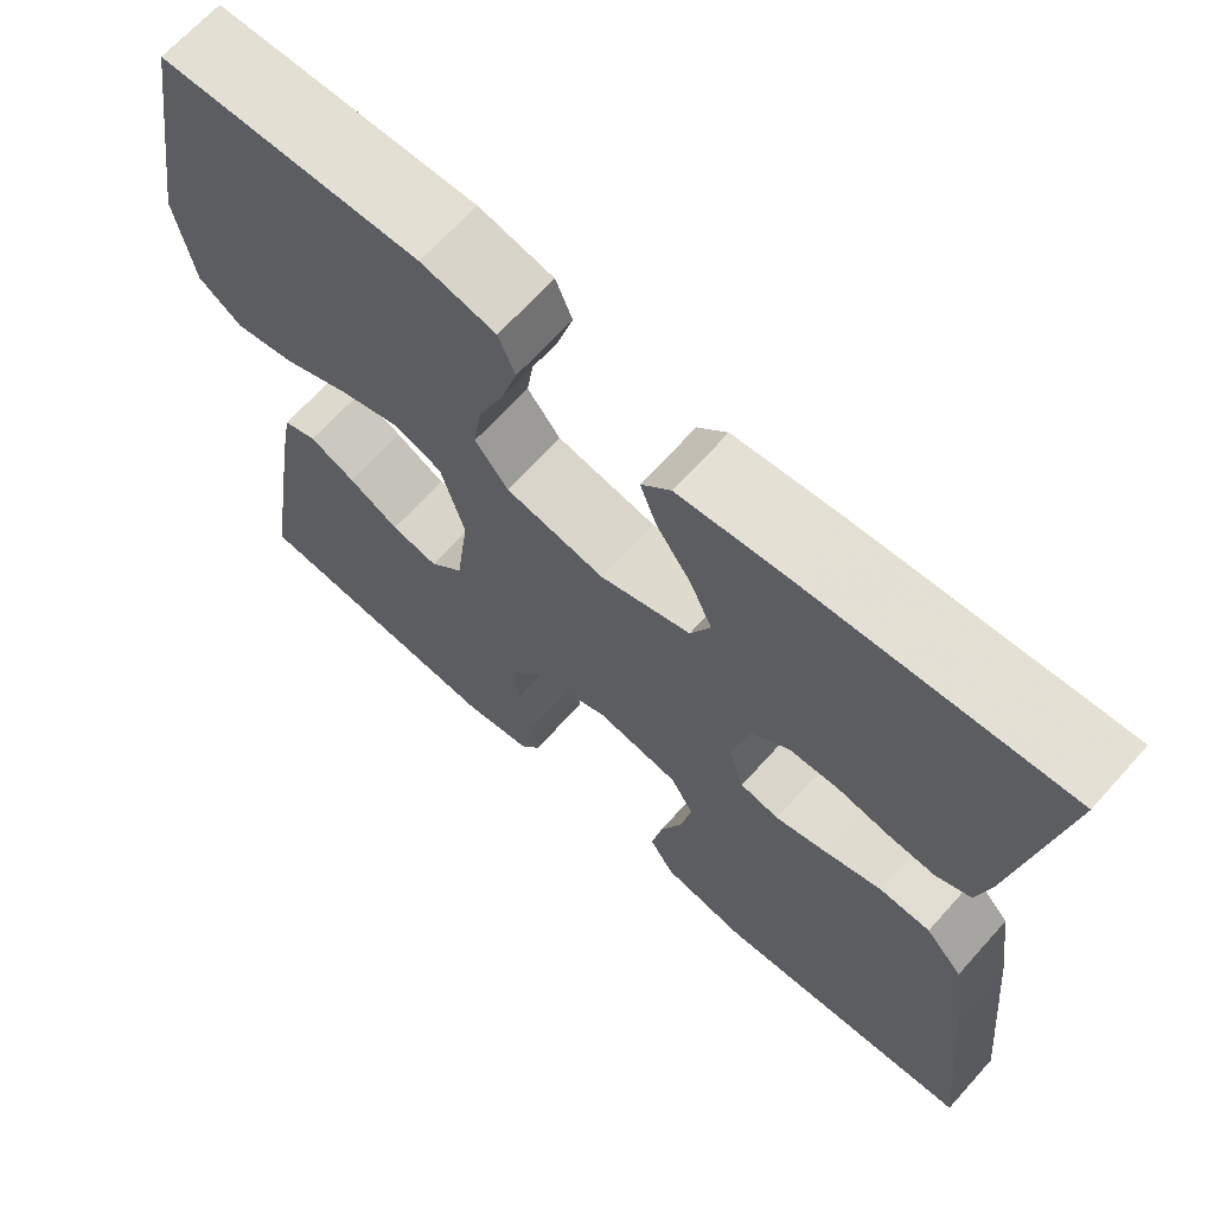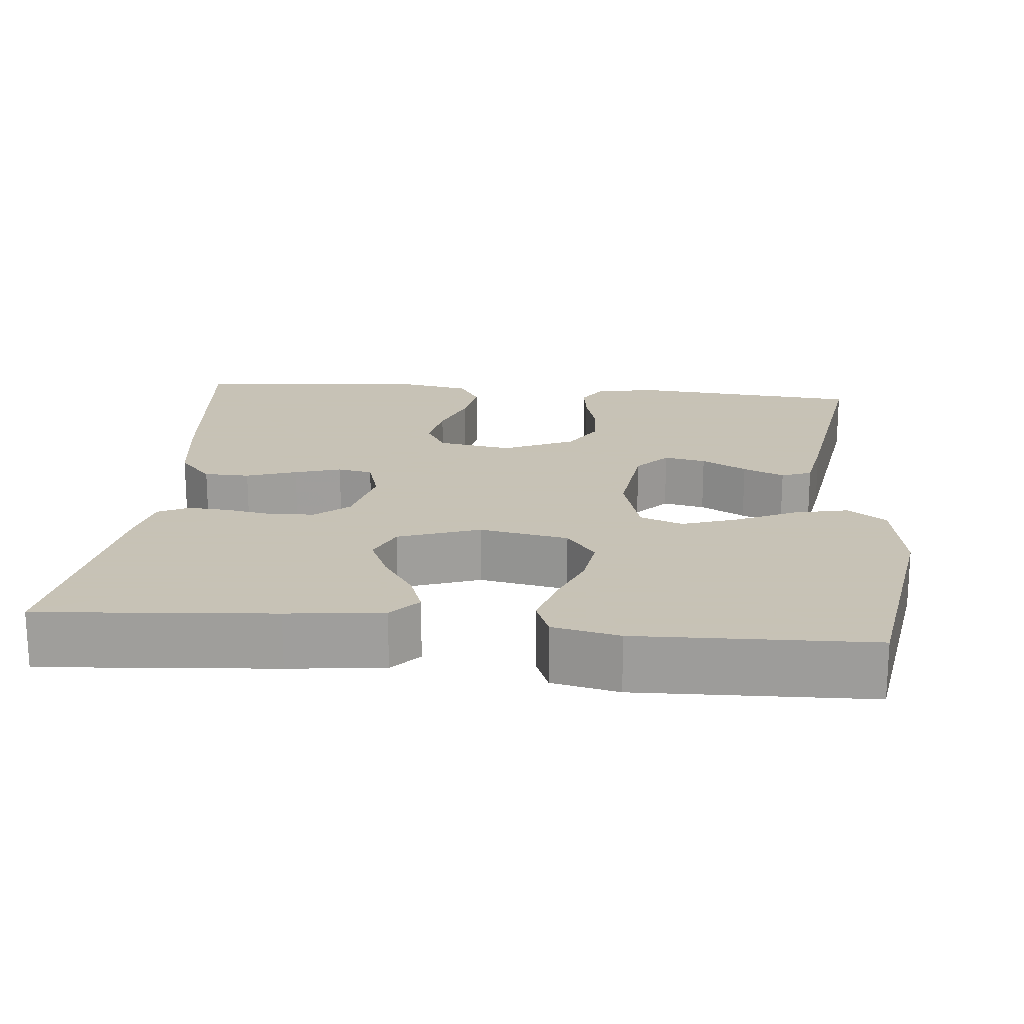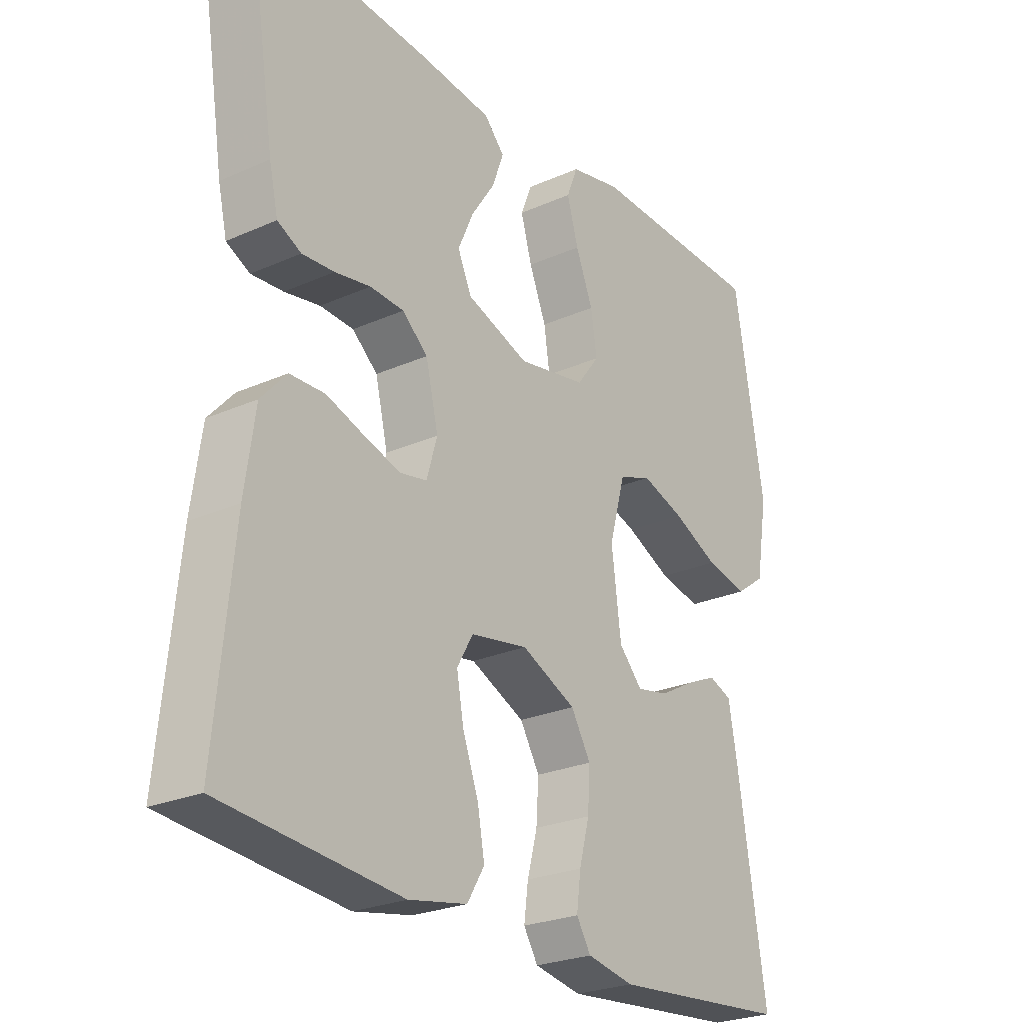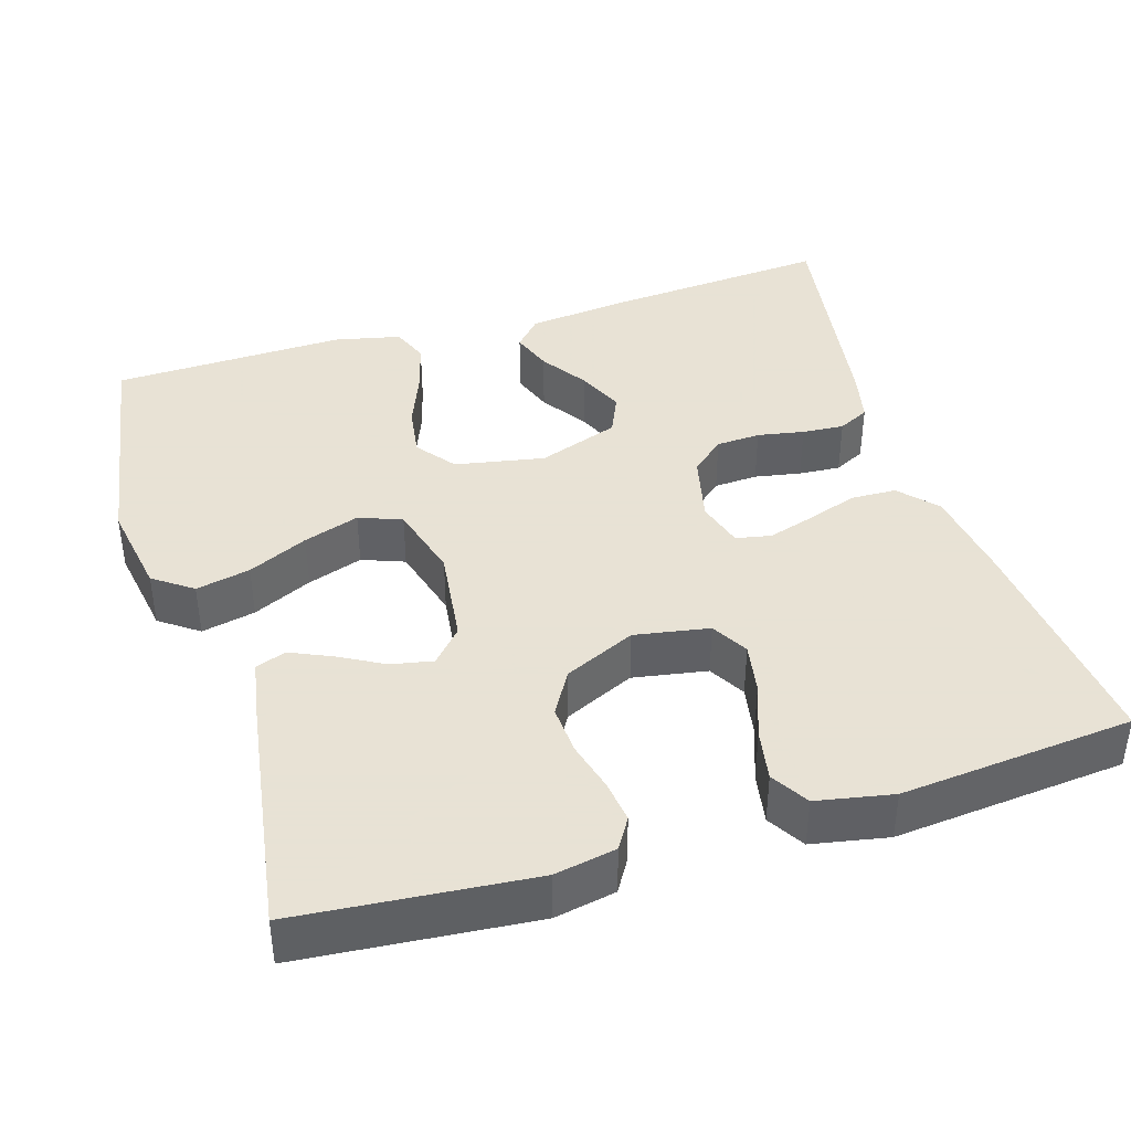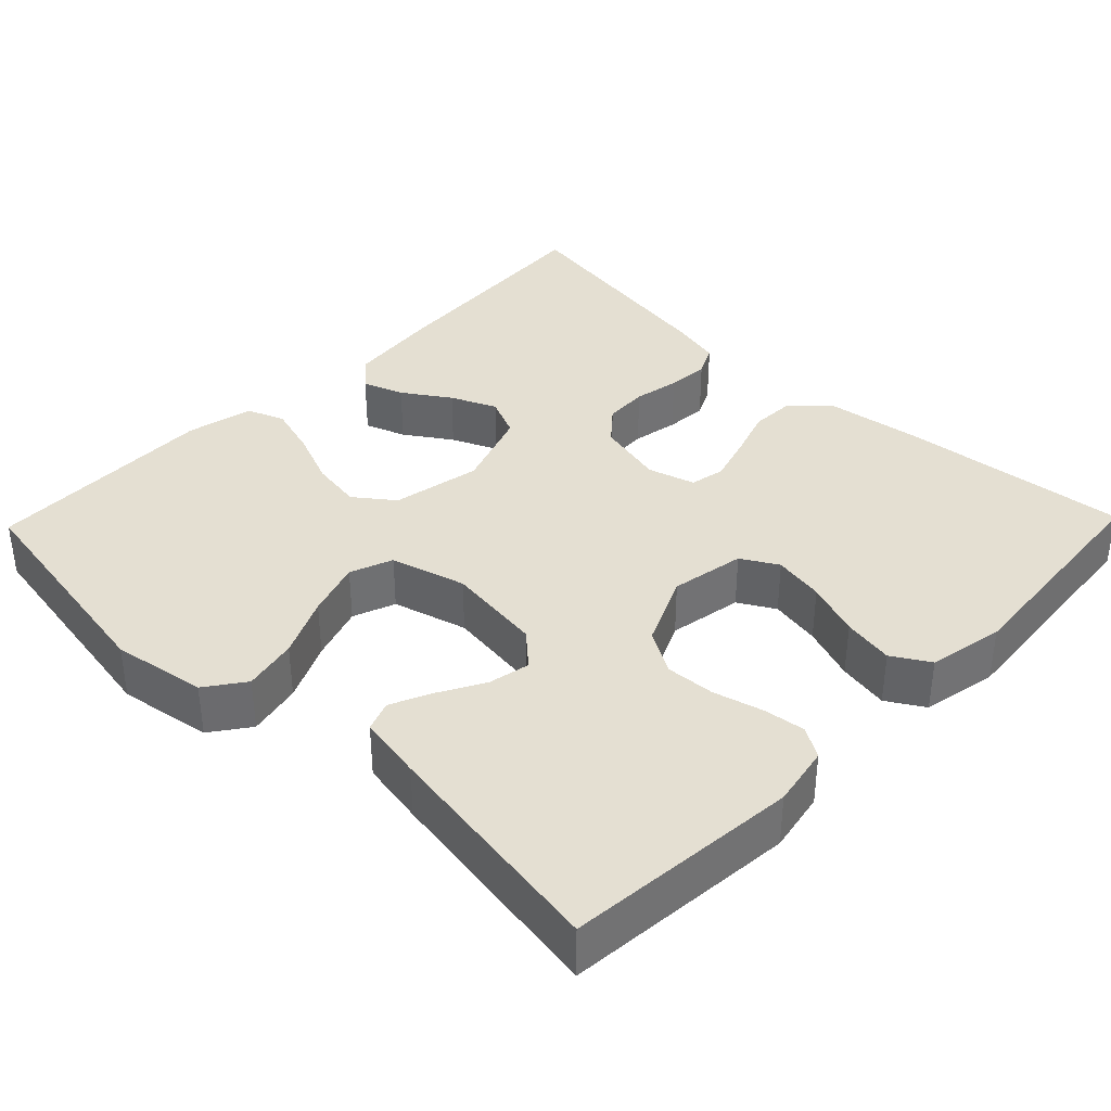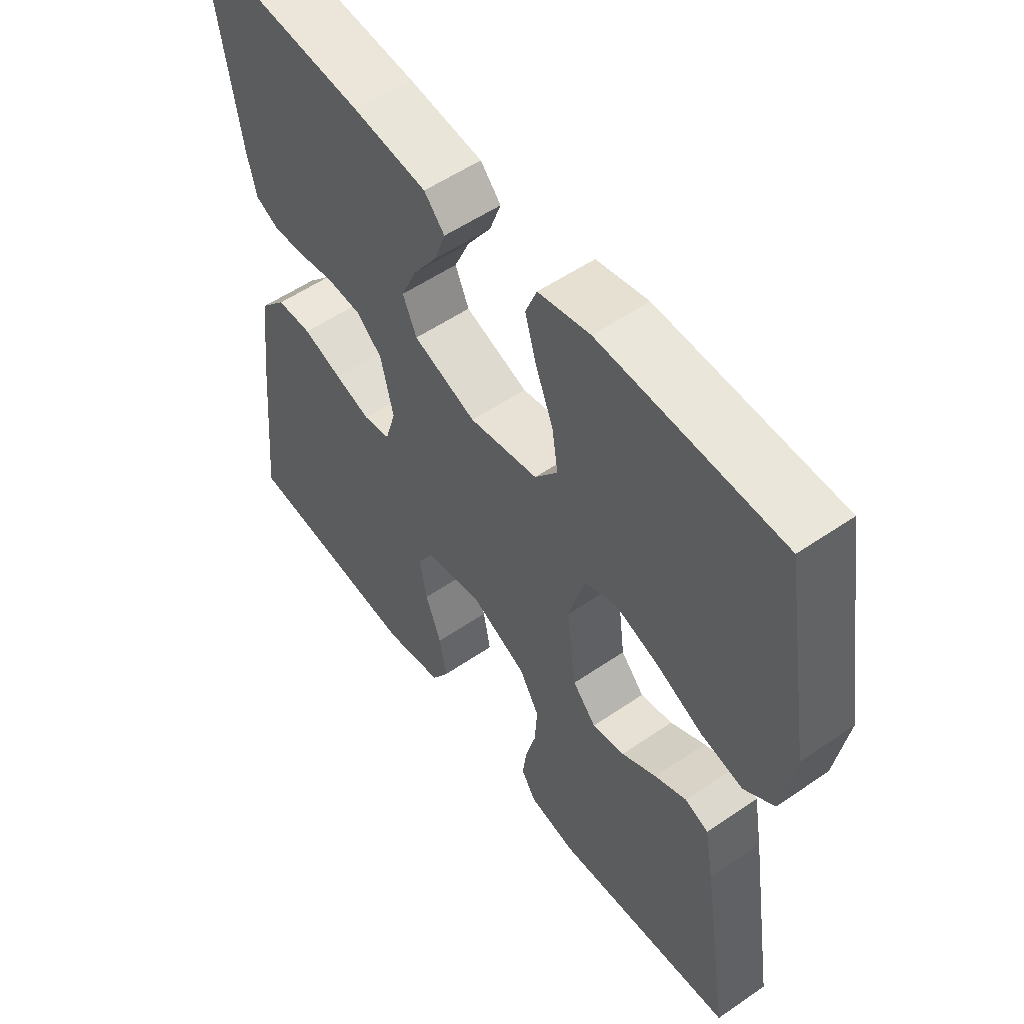
<metadata>
{"format":"obj","ext":"obj","renderer":"f3d","projection":"perspective","resolution":1024,"background":"white","views":[{"elev":67.5,"azim":-138.0,"up":"+Z"},{"elev":19.1,"azim":5.3,"up":"+Y"},{"elev":-25.3,"azim":-54.4,"up":"+Z"},{"elev":40.6,"azim":162.8,"up":"+Y"},{"elev":37.0,"azim":134.1,"up":"+Y"},{"elev":54.8,"azim":54.0,"up":"+Z"}]}
</metadata>
<code>
v 0.5 0.07 0.5
v 0.55 0.07 0.2
v 0.53 0.07 0.079
v 0.48 0.07 0.043
v 0.41 0.07 0.058
v 0.333 0.07 0.094
v 0.261 0.07 0.118
v 0.206 0.07 0.097
v 0.179 0.07 0
v 0.195 0.07 -0.125
v 0.234 0.07 -0.168
v 0.288 0.07 -0.157
v 0.346 0.07 -0.125
v 0.399 0.07 -0.101
v 0.438 0.07 -0.116
v 0.453 0.07 -0.2
v 0.5 0.07 -0.5
v 0.2 0.07 -0.527
v 0.121 0.07 -0.512
v 0.097 0.07 -0.473
v 0.104 0.07 -0.419
v 0.121 0.07 -0.355
v 0.125 0.07 -0.291
v 0.092 0.07 -0.235
v 0 0.07 -0.193
v -0.096 0.07 -0.21
v -0.123 0.07 -0.257
v -0.111 0.07 -0.323
v -0.085 0.07 -0.394
v -0.073 0.07 -0.46
v -0.102 0.07 -0.508
v -0.2 0.07 -0.527
v -0.5 0.07 -0.5
v -0.47 0.07 -0.2
v -0.453 0.07 -0.08
v -0.41 0.07 -0.032
v -0.351 0.07 -0.03
v -0.286 0.07 -0.052
v -0.226 0.07 -0.07
v -0.181 0.07 -0.061
v -0.163 0.07 0
v -0.184 0.07 0.089
v -0.227 0.07 0.126
v -0.284 0.07 0.129
v -0.344 0.07 0.118
v -0.398 0.07 0.114
v -0.438 0.07 0.134
v -0.453 0.07 0.2
v -0.5 0.07 0.5
v -0.2 0.07 0.477
v -0.077 0.07 0.463
v -0.043 0.07 0.426
v -0.062 0.07 0.373
v -0.102 0.07 0.313
v -0.128 0.07 0.254
v -0.105 0.07 0.202
v 0 0.07 0.165
v 0.115 0.07 0.187
v 0.153 0.07 0.237
v 0.143 0.07 0.303
v 0.114 0.07 0.375
v 0.095 0.07 0.441
v 0.114 0.07 0.489
v 0.2 0.07 0.508
v 0.5 0 0.5
v 0.55 0 0.2
v 0.53 0 0.079
v 0.48 0 0.043
v 0.41 0 0.058
v 0.333 0 0.094
v 0.261 0 0.118
v 0.206 0 0.097
v 0.179 0 0
v 0.195 0 -0.125
v 0.234 0 -0.168
v 0.288 0 -0.157
v 0.346 0 -0.125
v 0.399 0 -0.101
v 0.438 0 -0.116
v 0.453 0 -0.2
v 0.5 0 -0.5
v 0.2 0 -0.527
v 0.121 0 -0.512
v 0.097 0 -0.473
v 0.104 0 -0.419
v 0.121 0 -0.355
v 0.125 0 -0.291
v 0.092 0 -0.235
v 0 0 -0.193
v -0.096 0 -0.21
v -0.123 0 -0.257
v -0.111 0 -0.323
v -0.085 0 -0.394
v -0.073 0 -0.46
v -0.102 0 -0.508
v -0.2 0 -0.527
v -0.5 0 -0.5
v -0.47 0 -0.2
v -0.453 0 -0.08
v -0.41 0 -0.032
v -0.351 0 -0.03
v -0.286 0 -0.052
v -0.226 0 -0.07
v -0.181 0 -0.061
v -0.163 0 0
v -0.184 0 0.089
v -0.227 0 0.126
v -0.284 0 0.129
v -0.344 0 0.118
v -0.398 0 0.114
v -0.438 0 0.134
v -0.453 0 0.2
v -0.5 0 0.5
v -0.2 0 0.477
v -0.077 0 0.463
v -0.043 0 0.426
v -0.062 0 0.373
v -0.102 0 0.313
v -0.128 0 0.254
v -0.105 0 0.202
v 0 0 0.165
v 0.115 0 0.187
v 0.153 0 0.237
v 0.143 0 0.303
v 0.114 0 0.375
v 0.095 0 0.441
v 0.114 0 0.489
v 0.2 0 0.508
f 60 61 62 63
f 60 63 64 1
f 51 52 53 54
f 51 54 55
f 50 51 55
f 49 50 55
f 48 49 55 56
f 44 45 46 47
f 44 47 48 56
f 35 36 37 38
f 35 38 39
f 34 35 39
f 33 34 39 40
f 31 32 33 40
f 28 29 30 31
f 27 28 31 40
f 19 20 21 22
f 19 22 23
f 18 19 23
f 17 18 23
f 16 17 23 24
f 12 13 14 15
f 12 15 16 24
f 3 4 5 6
f 3 6 7
f 2 3 7
f 59 60 1 2
f 58 59 2 7
f 57 58 7 8
f 43 44 56 57
f 42 43 57 8
f 41 42 8 9
f 26 27 40 41
f 25 26 41 9
f 24 25 9 10
f 11 12 24
f 10 11 24
f 127 126 125 124
f 65 128 127 124
f 118 117 116 115
f 119 118 115
f 119 115 114
f 119 114 113
f 120 119 113 112
f 111 110 109 108
f 120 112 111 108
f 102 101 100 99
f 103 102 99
f 103 99 98
f 104 103 98 97
f 104 97 96 95
f 95 94 93 92
f 104 95 92 91
f 86 85 84 83
f 87 86 83
f 87 83 82
f 87 82 81
f 88 87 81 80
f 79 78 77 76
f 88 80 79 76
f 70 69 68 67
f 71 70 67
f 71 67 66
f 66 65 124 123
f 71 66 123 122
f 72 71 122 121
f 121 120 108 107
f 72 121 107 106
f 73 72 106 105
f 105 104 91 90
f 73 105 90 89
f 74 73 89 88
f 88 76 75
f 88 75 74
f 1 65 66 2
f 2 66 67 3
f 3 67 68 4
f 4 68 69 5
f 5 69 70 6
f 6 70 71 7
f 7 71 72 8
f 8 72 73 9
f 9 73 74 10
f 10 74 75 11
f 11 75 76 12
f 12 76 77 13
f 13 77 78 14
f 14 78 79 15
f 15 79 80 16
f 16 80 81 17
f 17 81 82 18
f 18 82 83 19
f 19 83 84 20
f 20 84 85 21
f 21 85 86 22
f 22 86 87 23
f 23 87 88 24
f 24 88 89 25
f 25 89 90 26
f 26 90 91 27
f 27 91 92 28
f 28 92 93 29
f 29 93 94 30
f 30 94 95 31
f 31 95 96 32
f 32 96 97 33
f 33 97 98 34
f 34 98 99 35
f 35 99 100 36
f 36 100 101 37
f 37 101 102 38
f 38 102 103 39
f 39 103 104 40
f 40 104 105 41
f 41 105 106 42
f 42 106 107 43
f 43 107 108 44
f 44 108 109 45
f 45 109 110 46
f 46 110 111 47
f 47 111 112 48
f 48 112 113 49
f 49 113 114 50
f 50 114 115 51
f 51 115 116 52
f 52 116 117 53
f 53 117 118 54
f 54 118 119 55
f 55 119 120 56
f 56 120 121 57
f 57 121 122 58
f 58 122 123 59
f 59 123 124 60
f 60 124 125 61
f 61 125 126 62
f 62 126 127 63
f 63 127 128 64
f 64 128 65 1

</code>
